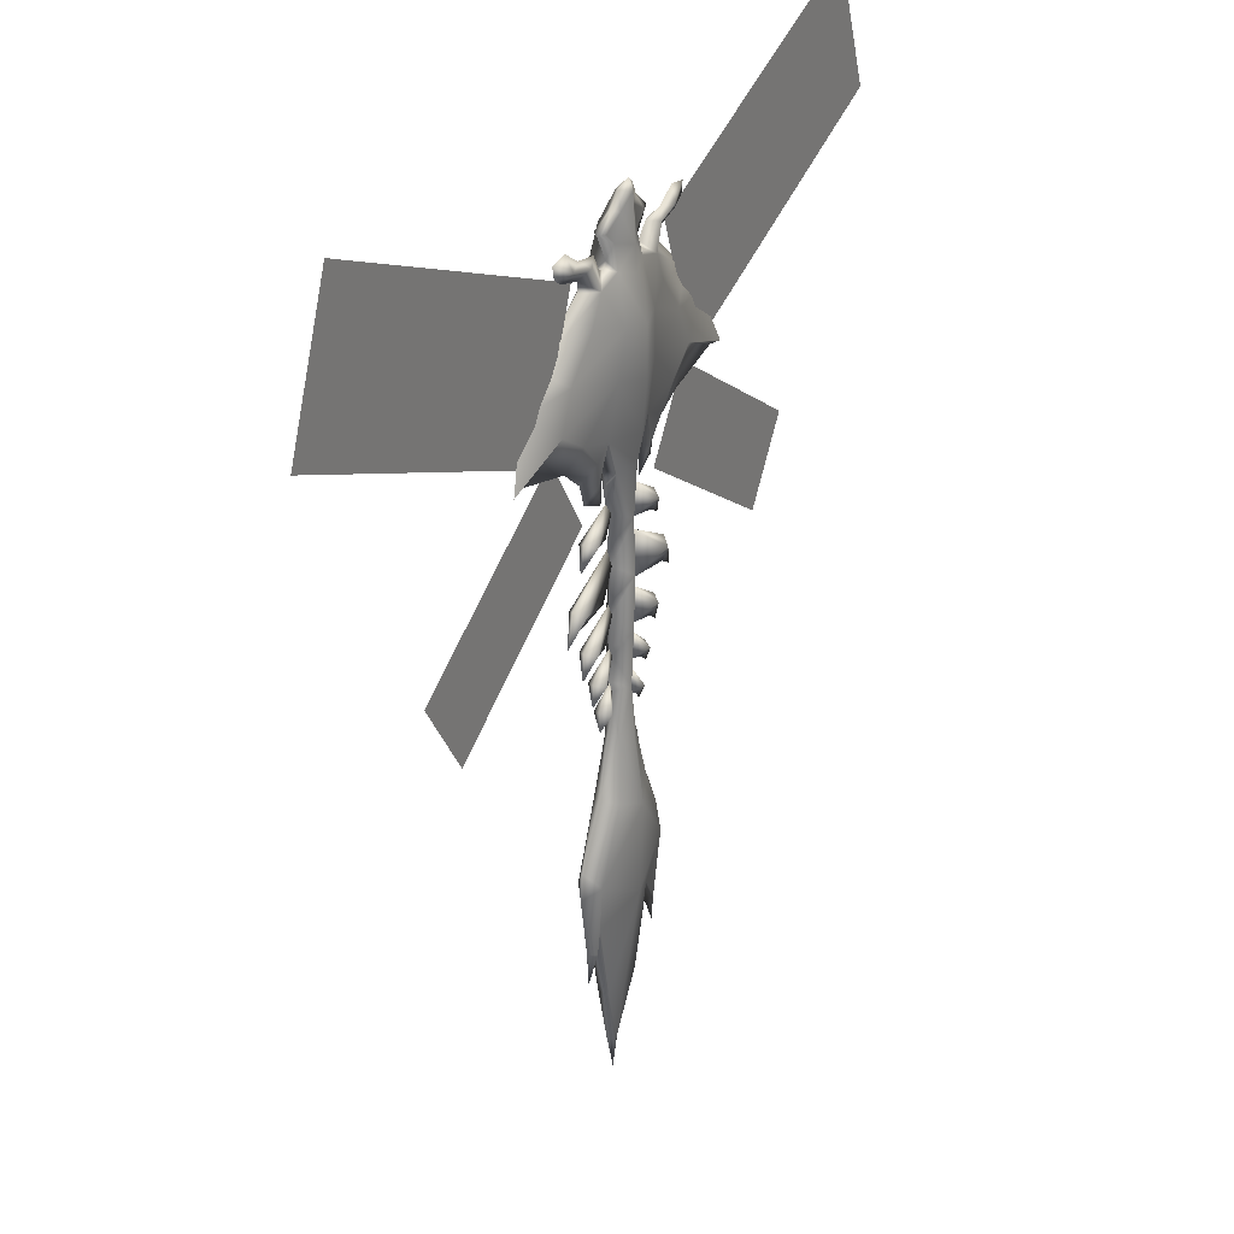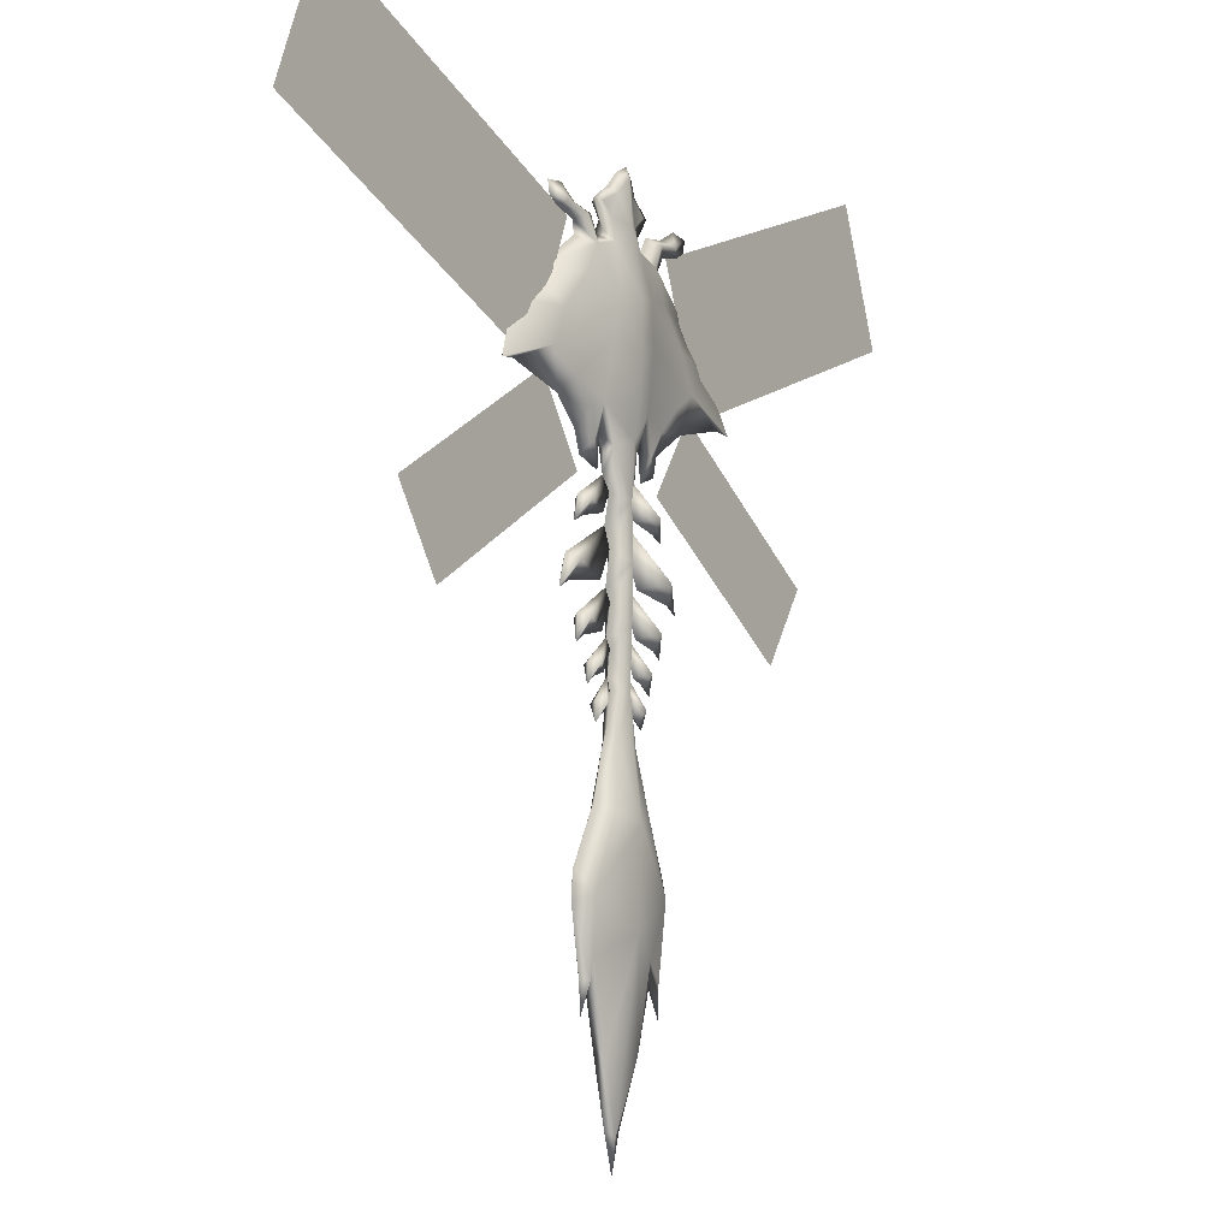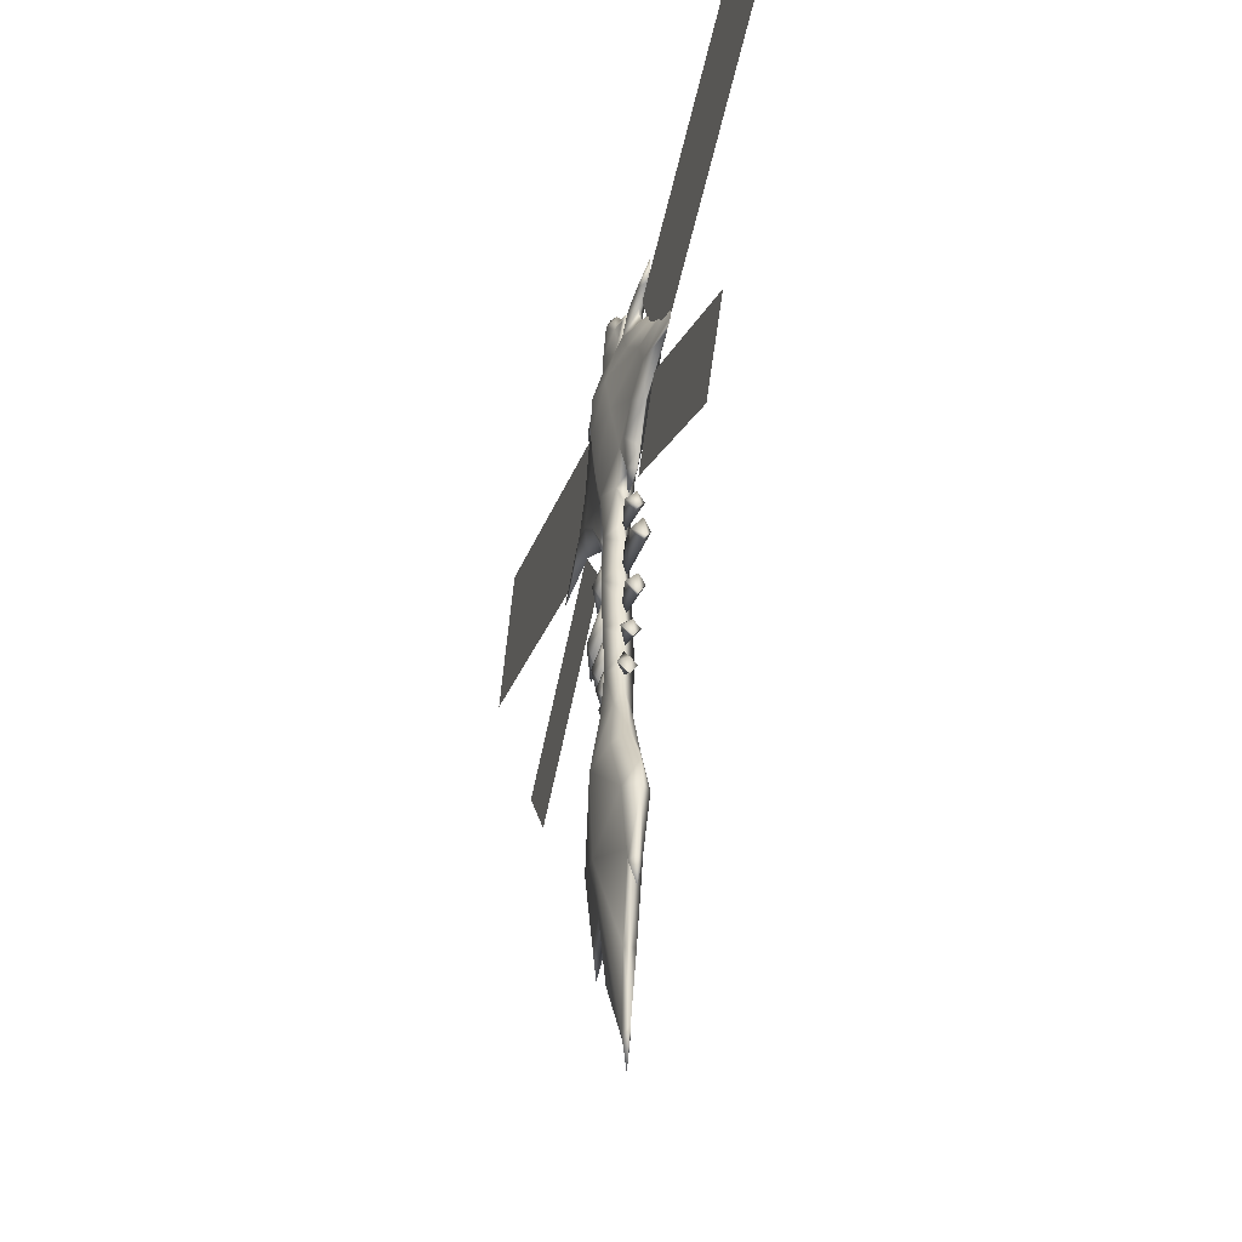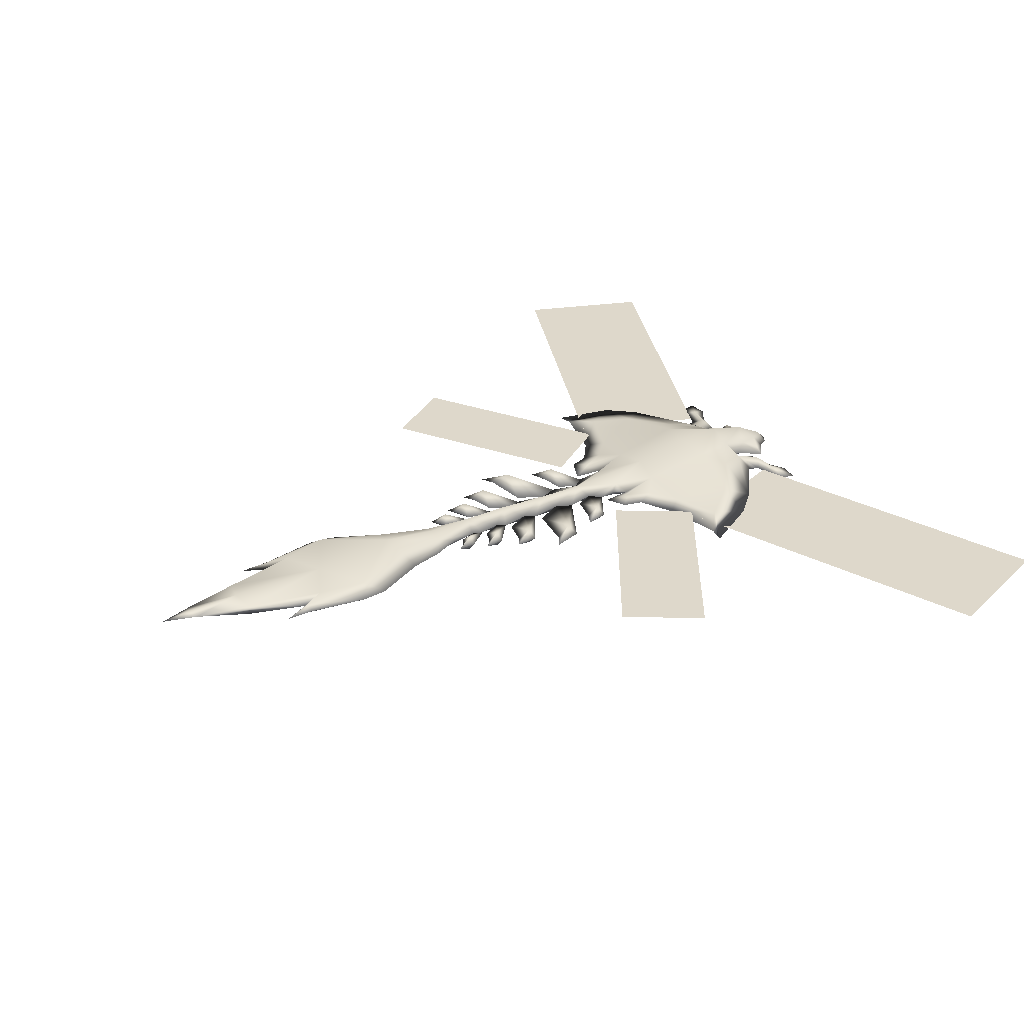
<metadata>
{"format":"obj","ext":"obj","renderer":"f3d","projection":"perspective","resolution":1024,"background":"white","views":[{"elev":28.1,"azim":118.1,"up":"+Y"},{"elev":-9.2,"azim":122.7,"up":"+Y"},{"elev":-45.1,"azim":-105.2,"up":"+Y"},{"elev":31.6,"azim":58.3,"up":"+Z"}]}
</metadata>
<code>
g skinCluster1Set tweakSet1
v 0.002243 2625 -20.3
v 0.003792 2654 -25.06
v 0.004538 2705 -29.48
v 0.003514 2755 -29.49
v 0.001651 2798 -19
v 0.001623 2824 -18.37
v -0.000173 2572 -17.44
v 0.001447 2869 -15.58
v 0.001148 2880 -11.49
v 6.5e-05 2517 -19.01
v 5.7e-05 2459 -17.44
v -0.000105 2405 -15.49
v -0.000188 2352 -18.96
v -0.000174 2287 -27.88
v -0.000479 2192 -24.69
v -0.000784 2080 -8.375
v -0.000876 2018 -0.07854
v -0.000928 1985 3.784
v 82.1 2815 -2.442
v 433.5 2958 -2.441
v 488.6 2814 -2.441
v 137.2 2672 -2.442
v 270.2 2459 -2.442
v 65 2589 -2.442
v 119.4 2671 -2.442
v 324.6 2541 -2.442
v -0.001174 2625 10.13
v -0.002063 2672 13.84
v -0.00293 2739 27.18
v -0.001905 2793 28
v -0.001072 2836 17.42
v -7.4e-05 2572 6.508
v 0.000252 2869 0.2517
v -0.000264 2517 7.769
v -0.000471 2459 10.71
v -0.000506 2405 10.71
v -0.000526 2352 9.649
v -0.000717 2287 17.95
v -0.000679 2192 7.317
v -0.000794 2080 8.204
v -0.000881 2018 6.706
v -46.38 2620 -8.422
v -36.04 2658 -12.12
v -19.23 2621 -10.57
v -57.48 2646 -13.25
v -32.59 2713 -19.92
v -81.63 2671 -13.58
v -113.5 2692 -11.12
v -25.92 2759 -22.89
v -96.14 2730 -10.2
v -62.54 2768 -11.67
v -21.59 2805 -13.19
v -49.01 2798 -12.82
v -100.2 2820 -3.372
v -74.5 2814 -3.702
v -69.96 2801 -1.167
v -88.62 2827 -8.844
v -19.49 2829 -8.842
v -60.94 2606 -1.636
v -35.27 2595 -3.828
v -32.14 2629 -3.369
v -23.87 2612 -3.368
v -26.21 2593 -3.365
v -67.66 2627 -1.052
v -101.4 2652 -5.318
v -185.9 2667 -6.426
v -158.8 2724 2.099
v -130.4 2755 3.182
v -111.3 2827 -3.373
v -114 2841 -3.373
v -92.98 2843 -3.372
v -36.31 2810 -3.368
v -26.43 2815 -4.142
v -33.33 2841 -8.858
v -11.96 2853 -10.42
v -43.48 2842 -5.367
v -22.77 2858 -6.09
v -45.32 2826 -3.368
v -71.22 2830 -3.37
v -29.76 2809 -3.806
v -15.39 2580 -3.365
v -14.48 2528 -3.365
v -23.11 2548 -3.365
v -13.53 2480 -3.366
v -21.44 2493 -3.366
v -13.61 2440 -3.366
v -20.15 2449 -3.366
v -14.44 2403 -3.366
v -18.6 2415 -3.366
v -15.38 2355 -11.44
v -17.82 2374 -3.366
v -31.13 2343 -4.435
v -26.85 2297 -17.53
v -40.79 2305 -4.671
v -25.06 2559 -3.365
v -29.74 2498 -3.366
v -27.05 2454 -3.366
v -23.5 2418 -3.366
v -20.55 2385 -3.366
v -64.37 2571 -3.365
v -65.67 2466 -3.366
v -37.03 2393 -3.366
v -56.18 2566 -12.72
v -70.83 2545 -3.365
v -56.88 2462 -12.72
v -67.76 2439 -3.366
v -31.21 2390 -12.72
v -36.99 2372 -3.366
v -84.65 2516 -3.366
v -48.24 2426 -3.366
v -74.37 2510 -12.72
v -94.69 2483 -3.366
v -41.25 2423 -12.72
v -50.29 2404 -3.366
v -55.87 2552 -3.365
v -80.35 2491 -3.366
v -57.26 2447 -3.366
v -40.96 2413 -3.366
v -31.88 2379 -3.366
v -57.05 2224 -16.29
v -71.7 2245 -3.366
v -47.34 2148 -4.625
v -63.02 2151 -3.841
v -62.2 2118 -4.624
v -26.45 2086 4.797
v -74.36 2217 -3.366
v -45 2170 -7.584
v -11.68 2023 3.785
v -12.32 2872 -8.64
v -61.79 2822 -10.74
v -82.1 2815 -2.442
v -433.5 2958 -2.441
v -488.6 2814 -2.442
v -137.2 2672 -2.442
v -270.2 2459 -2.442
v -65 2589 -2.442
v -119.4 2671 -2.442
v -324.6 2541 -2.442
v -167.8 2669 -4.93
v -54.71 2149 -10.08
v -46.38 2620 2.311
v -36.26 2665 8.728
v -19.23 2621 4.964
v -58.31 2646 2.778
v -86.17 2671 0.4703
v -140.4 2692 1.638
v -39.8 2746 22.46
v -110.7 2730 8.957
v -61.08 2768 12.2
v -49.01 2798 8.245
v -23.44 2797 15.53
v -88.62 2827 2.101
v -19.49 2829 5.097
v -33.33 2841 3.102
v -11.81 2853 2.125
v -15.38 2355 3.869
v -26.85 2297 8.486
v -56.18 2566 5.99
v -56.88 2462 5.989
v -31.21 2390 5.99
v -74.37 2510 5.989
v -41.25 2423 5.989
v -56.93 2223 8.43
v -45 2170 5.418
v -61.79 2822 4.004
v -54.71 2149 1.613
v -26.05 2086 -6.059
v 46.38 2620 -8.411
v 36.05 2658 -12.11
v 19.23 2621 -10.57
v 57.48 2646 -13.23
v 32.59 2713 -19.91
v 81.63 2671 -13.56
v 113.5 2692 -11.09
v 25.93 2759 -22.88
v 96.14 2730 -10.18
v 62.54 2768 -11.65
v 21.6 2805 -13.18
v 49.01 2798 -12.81
v 100.2 2820 -3.357
v 74.51 2814 -3.691
v 69.96 2801 -1.156
v 88.62 2827 -8.831
v 19.49 2829 -8.839
v 60.94 2606 -1.623
v 35.27 2595 -3.82
v 32.14 2629 -3.361
v 23.87 2612 -3.362
v 26.21 2593 -3.365
v 67.66 2627 -1.036
v 101.4 2652 -5.287
v 185.9 2667 -6.37
v 158.8 2724 2.135
v 130.4 2755 3.212
v 111.3 2827 -3.356
v 114 2840 -3.356
v 92.98 2843 -3.358
v 36.31 2810 -3.362
v 26.43 2815 -4.138
v 33.33 2841 -8.853
v 11.96 2853 -10.42
v 43.48 2842 -5.361
v 22.77 2858 -6.087
v 45.32 2826 -3.361
v 71.22 2830 -3.359
v 29.76 2809 -3.801
v 15.39 2580 -3.365
v 14.48 2528 -3.365
v 23.11 2548 -3.365
v 13.53 2480 -3.365
v 21.44 2493 -3.365
v 13.6 2440 -3.365
v 20.15 2449 -3.365
v 14.44 2403 -3.365
v 18.6 2415 -3.365
v 15.38 2355 -11.44
v 17.82 2374 -3.365
v 31.13 2343 -4.434
v 26.85 2297 -17.53
v 40.79 2305 -4.67
v 25.06 2559 -3.365
v 29.74 2498 -3.365
v 27.05 2454 -3.365
v 23.5 2418 -3.365
v 20.54 2385 -3.365
v 64.37 2571 -3.365
v 65.67 2466 -3.364
v 37.03 2393 -3.365
v 56.18 2566 -12.72
v 70.83 2545 -3.366
v 56.88 2462 -12.72
v 67.76 2439 -3.365
v 31.21 2390 -12.72
v 36.99 2372 -3.365
v 84.65 2516 -3.364
v 48.24 2426 -3.364
v 74.37 2510 -12.72
v 94.69 2483 -3.364
v 41.25 2423 -12.72
v 50.29 2404 -3.364
v 55.87 2552 -3.365
v 80.35 2491 -3.364
v 57.26 2447 -3.365
v 40.95 2413 -3.365
v 31.88 2379 -3.365
v 57.05 2224 -16.29
v 71.7 2245 -3.365
v 47.34 2148 -4.624
v 63.02 2151 -3.84
v 62.2 2118 -4.623
v 26.44 2086 4.797
v 74.36 2217 -3.365
v 45 2170 -7.583
v 11.68 2023 3.785
v 12.32 2872 -8.639
v 61.79 2822 -10.73
v 167.8 2669 -4.879
v 54.7 2149 -10.08
v 46.38 2620 2.321
v 36.26 2665 8.739
v 19.23 2621 4.969
v 58.31 2646 2.795
v 86.17 2671 0.4963
v 140.4 2692 1.681
v 39.79 2746 22.46
v 110.7 2730 8.982
v 61.07 2768 12.21
v 49.01 2798 8.253
v 23.44 2797 15.53
v 88.62 2827 2.115
v 19.49 2829 5.1
v 33.33 2841 3.107
v 11.81 2853 2.127
v 15.38 2355 3.869
v 26.85 2297 8.487
v 56.18 2566 5.99
v 56.88 2462 5.991
v 31.21 2390 5.99
v 74.37 2510 5.991
v 41.25 2423 5.991
v 56.92 2223 8.43
v 45 2170 5.418
v 61.79 2822 4.014
v 54.7 2149 1.613
v 26.05 2086 -6.059
g GE_Mission_Kite_kami
f 21 22 19
f 19 20 21
f 23 24 25
f 25 26 23
f 44 43 1
f 2 1 43
f 42 45 43
f 46 2 43
f 46 3 2
f 46 48 50
f 49 4 3
f 3 46 49
f 50 49 46
f 51 49 50
f 49 51 53
f 49 52 4
f 52 49 53
f 4 52 5
f 5 52 6
f 55 54 130
f 130 53 55
f 56 55 53
f 58 6 52
f 59 42 60
f 43 61 42
f 60 42 61
f 44 61 43
f 61 44 62
f 62 44 63
f 44 81 63
f 81 44 7
f 75 129 8
f 129 75 77
f 74 77 75
f 77 74 76
f 80 53 72
f 130 78 53
f 79 57 71
f 71 57 70
f 54 69 57
f 70 57 69
f 51 68 53
f 56 53 68
f 50 68 51
f 68 50 67
f 139 66 48
f 67 48 66
f 47 65 48
f 139 48 65
f 45 65 47
f 65 45 64
f 42 64 45
f 64 42 59
f 75 58 74
f 75 8 6
f 6 58 75
f 58 73 76
f 78 130 79
f 73 52 80
f 53 80 52
f 73 58 52
f 7 44 1
f 82 7 10
f 103 104 100
f 84 10 11
f 111 112 109
f 105 106 101
f 12 86 11
f 113 114 110
f 13 90 12
f 107 108 102
f 90 13 14
f 90 92 91
f 14 93 90
f 94 90 93
f 90 94 92
f 7 82 83
f 10 84 85
f 10 85 82
f 11 86 87
f 11 87 84
f 12 88 89
f 12 89 86
f 12 90 88
f 90 91 88
f 95 103 81
f 115 103 95
f 103 100 63
f 63 81 103
f 84 97 105
f 117 105 97
f 105 85 84
f 88 99 107
f 119 107 99
f 107 89 88
f 82 96 111
f 116 111 96
f 111 83 82
f 86 98 113
f 118 113 98
f 113 87 86
f 103 115 104
f 111 116 112
f 105 117 106
f 113 118 114
f 107 119 108
f 120 14 15
f 14 120 93
f 121 93 120
f 93 121 94
f 122 167 125
f 140 123 126
f 122 124 140
f 16 167 15
f 120 126 121
f 140 127 122
f 167 122 127
f 167 16 17
f 167 128 125
f 128 17 18
f 58 76 74
f 9 8 129
f 72 53 78
f 57 79 130
f 57 130 54
f 50 48 67
f 120 127 140
f 140 124 123
f 28 143 27
f 141 142 144
f 143 28 142
f 145 144 142
f 28 29 142
f 148 145 142
f 147 142 29
f 147 148 142
f 146 145 148
f 149 148 147
f 29 30 147
f 147 151 149
f 150 149 151
f 151 147 30
f 55 165 54
f 165 55 150
f 56 150 55
f 153 151 31
f 30 31 151
f 59 60 141
f 142 141 61
f 60 61 141
f 143 142 61
f 61 62 143
f 62 63 143
f 81 143 63
f 143 32 27
f 155 33 129
f 129 77 155
f 154 155 77
f 77 76 154
f 80 72 150
f 165 150 78
f 79 71 152
f 71 70 152
f 54 152 69
f 70 69 152
f 149 150 68
f 56 68 150
f 148 68 67
f 68 148 149
f 146 67 66
f 67 146 148
f 145 146 65
f 139 65 146
f 144 145 65
f 65 64 144
f 141 64 59
f 64 141 144
f 155 154 153
f 155 31 33
f 31 155 153
f 153 76 73
f 165 79 152
f 73 80 151
f 150 151 80
f 73 151 153
f 143 81 32
f 82 34 32
f 158 100 104
f 84 35 34
f 161 109 112
f 159 101 106
f 88 156 36
f 36 35 86
f 162 110 114
f 160 102 108
f 156 38 37
f 156 91 92
f 38 156 157
f 94 157 156
f 156 92 94
f 81 7 83
f 34 82 85
f 84 34 85
f 35 84 87
f 86 35 87
f 36 86 89
f 88 36 89
f 37 36 156
f 156 88 91
f 158 95 81
f 158 115 95
f 158 63 100
f 63 158 81
f 97 84 159
f 159 117 97
f 85 159 84
f 99 88 160
f 160 119 99
f 89 160 88
f 161 116 96
f 83 161 82
f 162 118 98
f 87 162 86
f 158 104 115
f 161 112 116
f 159 106 117
f 162 114 118
f 160 108 119
f 163 39 38
f 38 157 163
f 121 163 157
f 157 94 121
f 39 163 164
f 166 164 163
f 166 126 123
f 122 166 124
f 164 122 125
f 163 121 126
f 166 122 164
f 39 164 125
f 128 41 40
f 128 18 41
f 153 154 76
f 9 129 33
f 72 78 150
f 79 165 78
f 152 54 165
f 66 139 146
f 166 123 124
f 167 127 15
f 17 128 167
f 125 40 39
f 40 125 128
f 126 120 140
f 15 127 120
f 166 163 126
f 96 82 161
f 98 86 162
f 47 43 45
f 48 46 47
f 43 47 46
f 161 83 109
f 111 109 83
f 159 85 101
f 105 101 85
f 162 87 110
f 113 110 87
f 160 89 102
f 107 102 89
f 83 32 81
f 82 32 83
f 133 131 134
f 131 133 132
f 135 137 136
f 137 135 138
f 170 1 169
f 2 169 1
f 168 169 171
f 172 169 2
f 172 2 3
f 172 176 174
f 175 3 4
f 3 175 172
f 176 172 175
f 177 176 175
f 175 179 177
f 175 4 178
f 178 179 175
f 4 5 178
f 5 6 178
f 181 256 180
f 256 181 179
f 182 179 181
f 184 178 6
f 185 186 168
f 169 168 187
f 186 187 168
f 170 169 187
f 187 188 170
f 188 189 170
f 170 189 207
f 207 7 170
f 201 8 255
f 255 203 201
f 200 201 203
f 203 202 200
f 206 198 179
f 256 179 204
f 205 197 183
f 197 196 183
f 180 183 195
f 196 195 183
f 177 179 194
f 182 194 179
f 176 177 194
f 194 193 176
f 257 174 192
f 193 192 174
f 173 174 191
f 257 191 174
f 171 173 191
f 191 190 171
f 168 171 190
f 190 185 168
f 201 200 184
f 201 6 8
f 6 201 184
f 184 202 199
f 204 205 256
f 199 206 178
f 179 178 206
f 199 178 184
f 7 1 170
f 208 10 7
f 229 226 230
f 210 11 10
f 237 235 238
f 231 227 232
f 12 11 212
f 239 236 240
f 13 12 216
f 233 228 234
f 216 14 13
f 216 217 218
f 14 216 219
f 220 219 216
f 216 218 220
f 7 209 208
f 10 211 210
f 10 208 211
f 11 213 212
f 11 210 213
f 12 215 214
f 12 212 215
f 12 214 216
f 216 214 217
f 221 207 229
f 241 221 229
f 229 189 226
f 189 229 207
f 210 231 223
f 243 223 231
f 231 210 211
f 214 233 225
f 245 225 233
f 233 214 215
f 208 237 222
f 242 222 237
f 237 208 209
f 212 239 224
f 244 224 239
f 239 212 213
f 229 230 241
f 237 238 242
f 231 232 243
f 239 240 244
f 233 234 245
f 246 15 14
f 14 219 246
f 247 246 219
f 219 220 247
f 248 251 285
f 258 252 249
f 248 258 250
f 16 15 285
f 246 247 252
f 258 248 253
f 285 253 248
f 285 17 16
f 285 251 254
f 254 18 17
f 184 200 202
f 9 255 8
f 198 204 179
f 183 256 205
f 183 180 256
f 176 193 174
f 246 258 253
f 258 249 250
f 28 27 261
f 259 262 260
f 261 260 28
f 263 260 262
f 28 260 29
f 266 260 263
f 265 29 260
f 265 260 266
f 264 266 263
f 267 265 266
f 29 265 30
f 265 267 269
f 268 269 267
f 269 30 265
f 181 180 283
f 283 268 181
f 182 181 268
f 271 31 269
f 30 269 31
f 185 259 186
f 260 187 259
f 186 259 187
f 261 187 260
f 187 261 188
f 188 261 189
f 207 189 261
f 261 27 32
f 273 255 33
f 255 273 203
f 272 203 273
f 203 272 202
f 206 268 198
f 283 204 268
f 205 270 197
f 197 270 196
f 180 195 270
f 196 270 195
f 267 194 268
f 182 268 194
f 266 193 194
f 194 267 266
f 264 192 193
f 193 266 264
f 263 191 264
f 257 264 191
f 262 191 263
f 191 262 190
f 259 185 190
f 190 262 259
f 273 271 272
f 273 33 31
f 31 271 273
f 271 199 202
f 283 270 205
f 199 269 206
f 268 206 269
f 199 271 269
f 261 32 207
f 208 32 34
f 276 230 226
f 210 34 35
f 279 238 235
f 277 232 227
f 214 36 274
f 36 212 35
f 280 240 236
f 278 234 228
f 274 37 38
f 274 218 217
f 38 275 274
f 220 274 275
f 274 220 218
f 207 209 7
f 34 211 208
f 210 211 34
f 35 213 210
f 212 213 35
f 36 215 212
f 214 215 36
f 37 274 36
f 274 217 214
f 276 207 221
f 276 221 241
f 276 226 189
f 189 207 276
f 223 277 210
f 277 223 243
f 211 210 277
f 225 278 214
f 278 225 245
f 215 214 278
f 279 222 242
f 209 208 279
f 280 224 244
f 213 212 280
f 276 241 230
f 279 242 238
f 277 243 232
f 280 244 240
f 278 245 234
f 281 38 39
f 38 281 275
f 247 275 281
f 275 247 220
f 39 282 281
f 284 281 282
f 284 249 252
f 248 250 284
f 282 251 248
f 281 252 247
f 284 282 248
f 39 251 282
f 254 40 41
f 254 41 18
f 271 202 272
f 9 33 255
f 198 268 204
f 205 204 283
f 270 283 180
f 192 264 257
f 284 250 249
f 285 15 253
f 17 285 254
f 251 39 40
f 40 254 251
f 252 258 246
f 15 246 253
f 284 252 281
f 222 279 208
f 224 280 212
f 173 171 169
f 174 173 172
f 169 172 173
f 279 235 209
f 237 209 235
f 277 227 211
f 231 211 227
f 280 236 213
f 239 213 236
f 278 228 215
f 233 215 228
f 209 207 32
f 208 209 32

</code>
